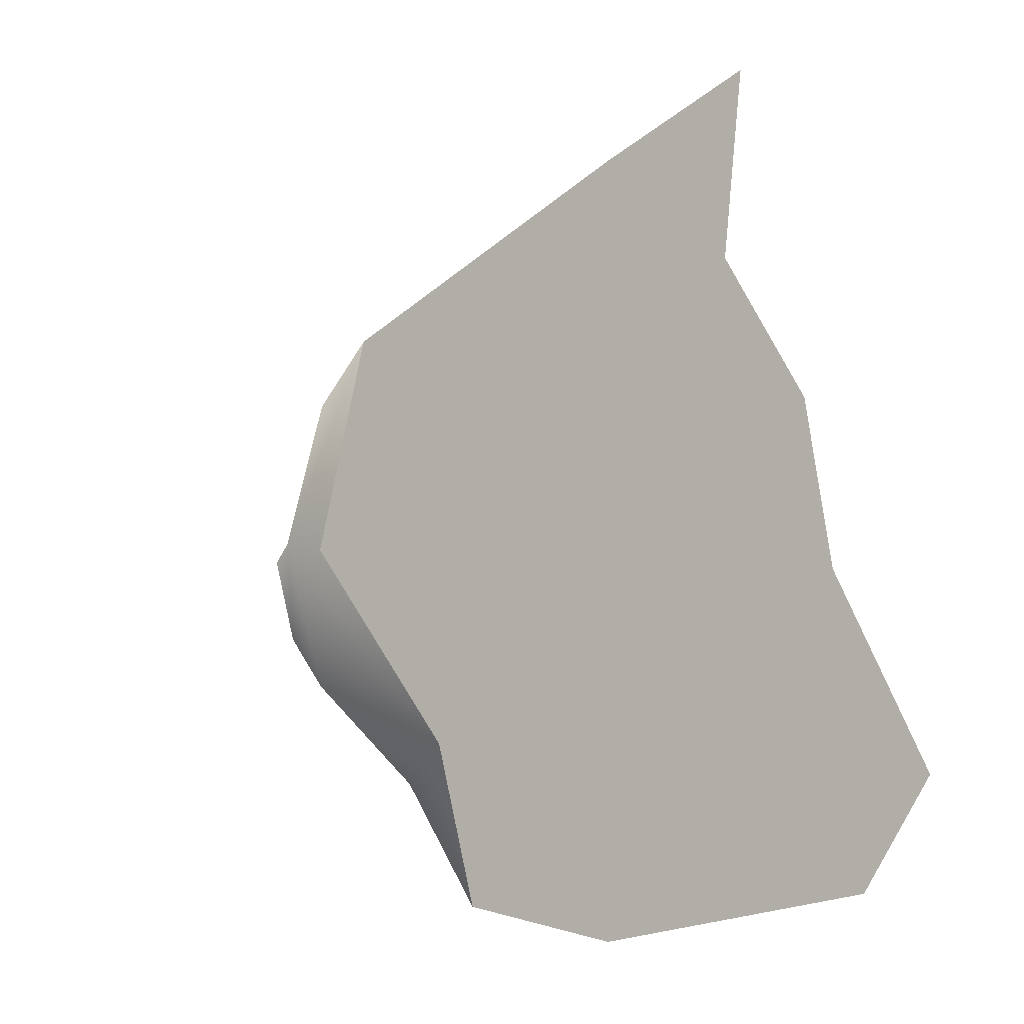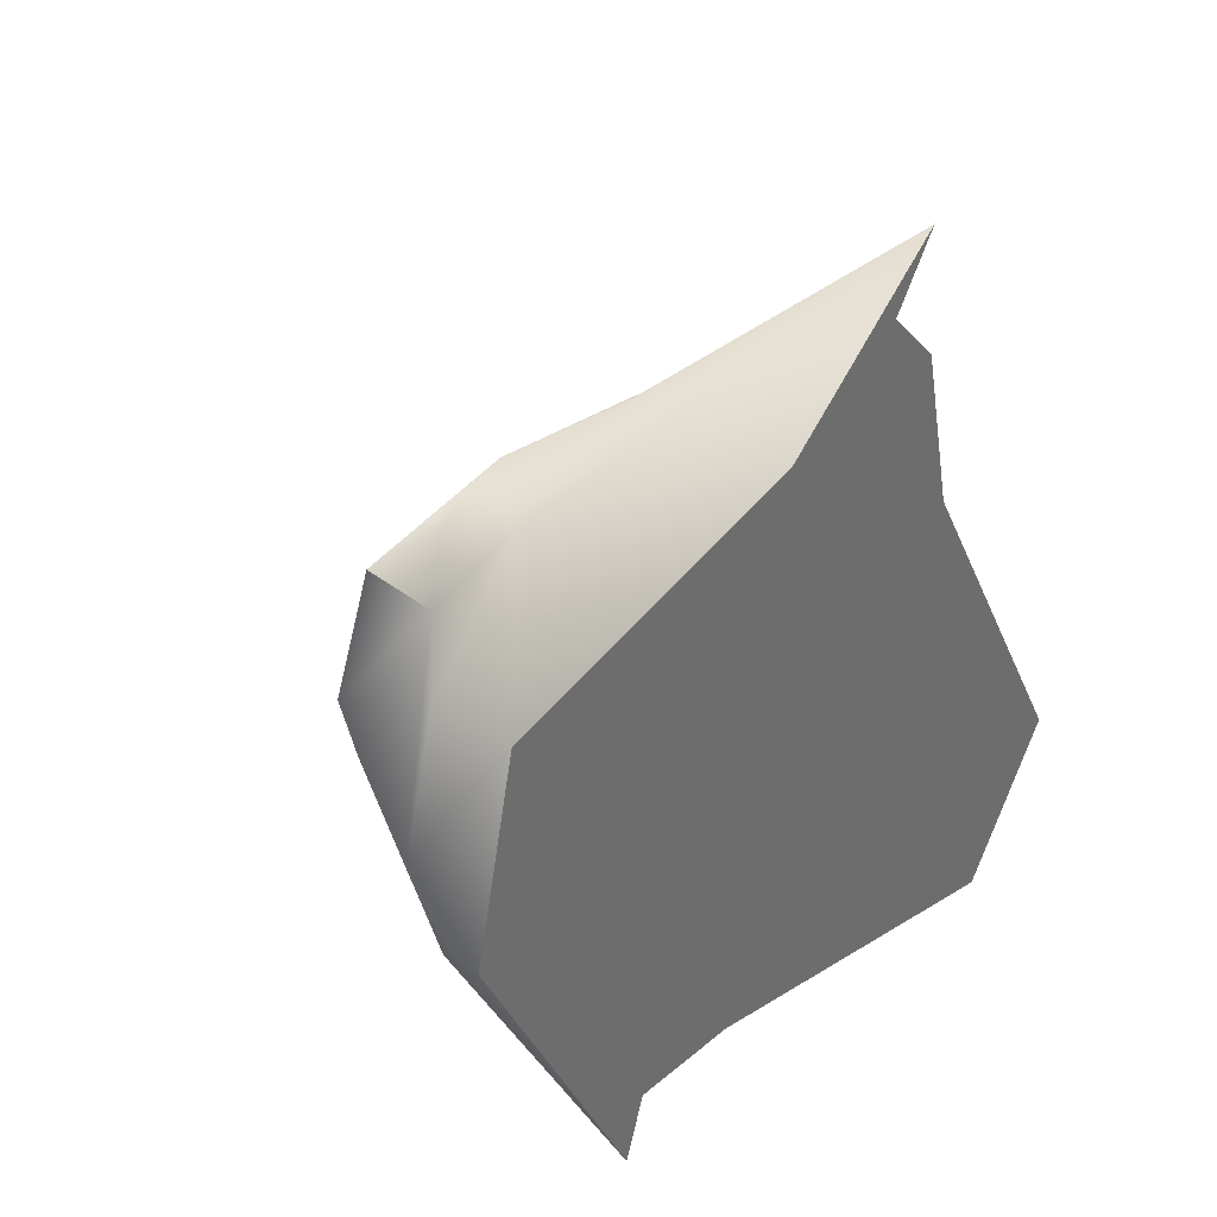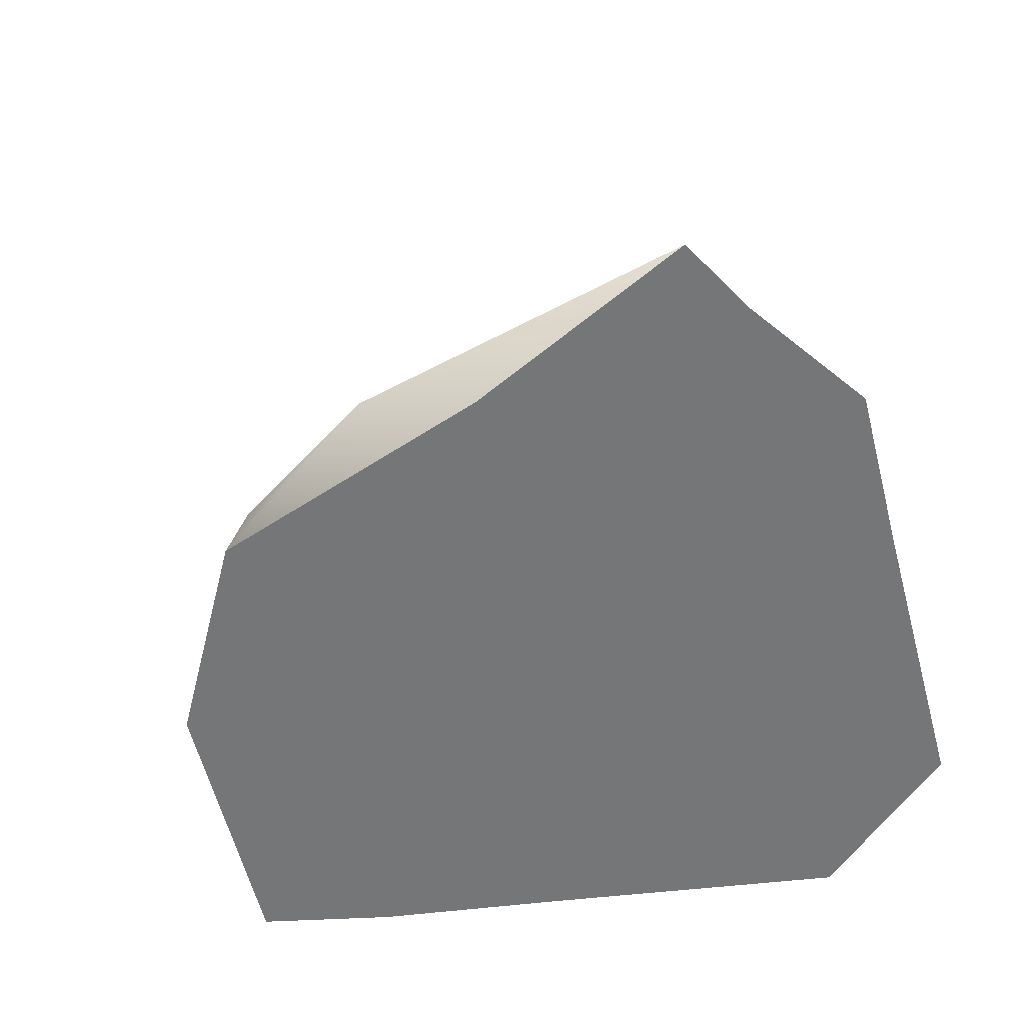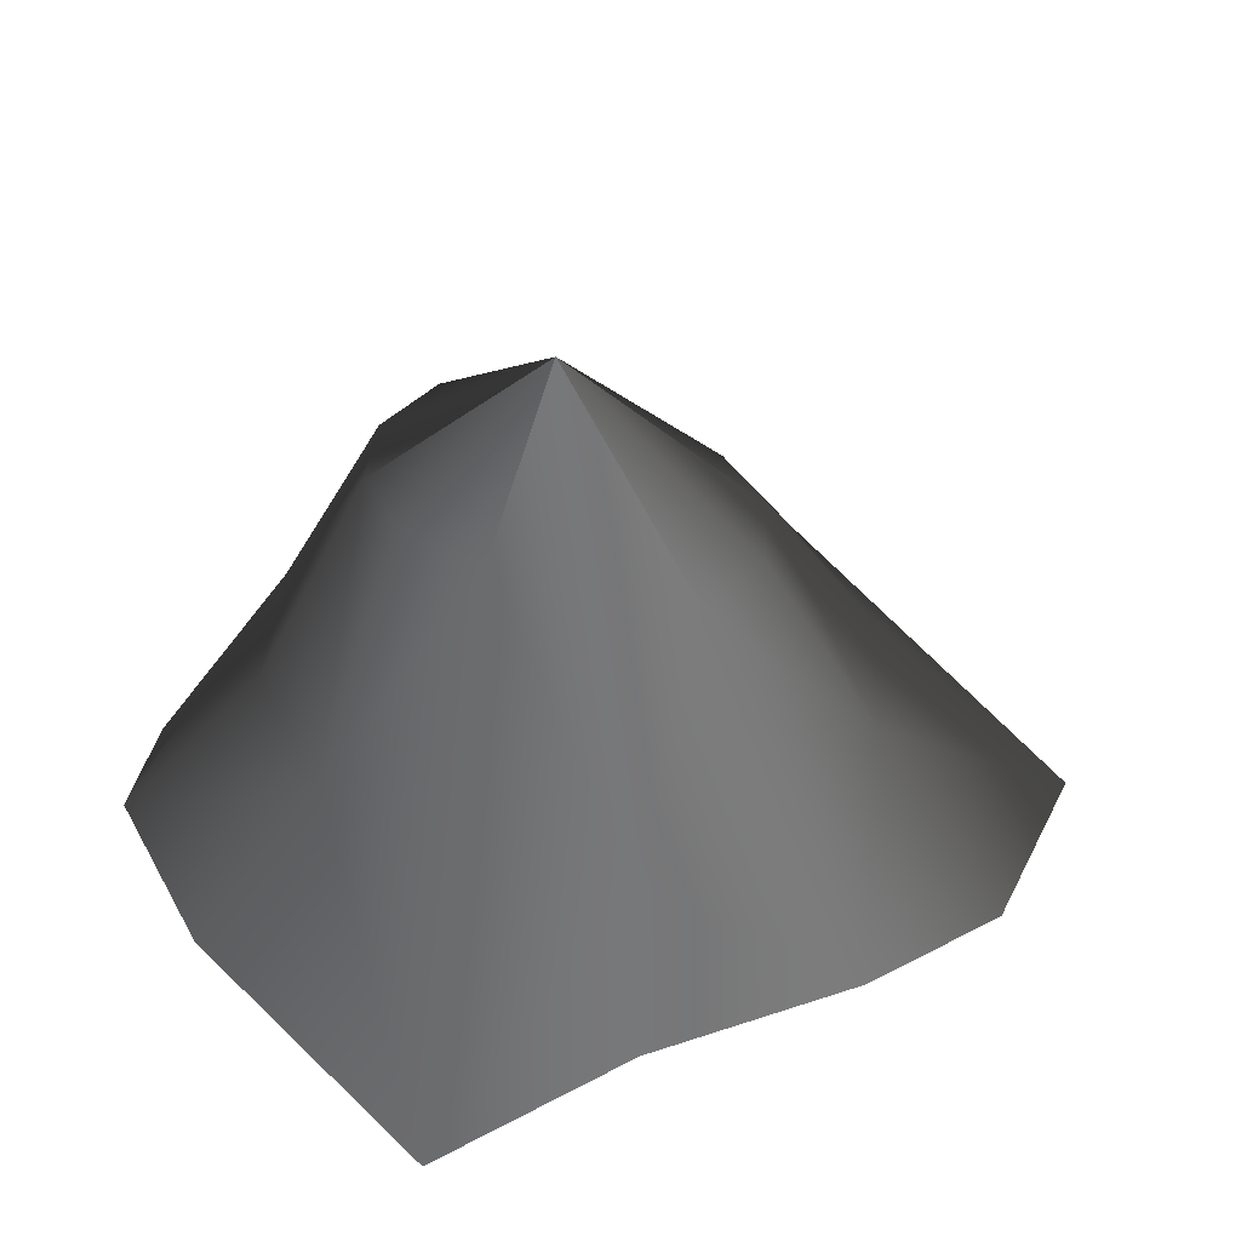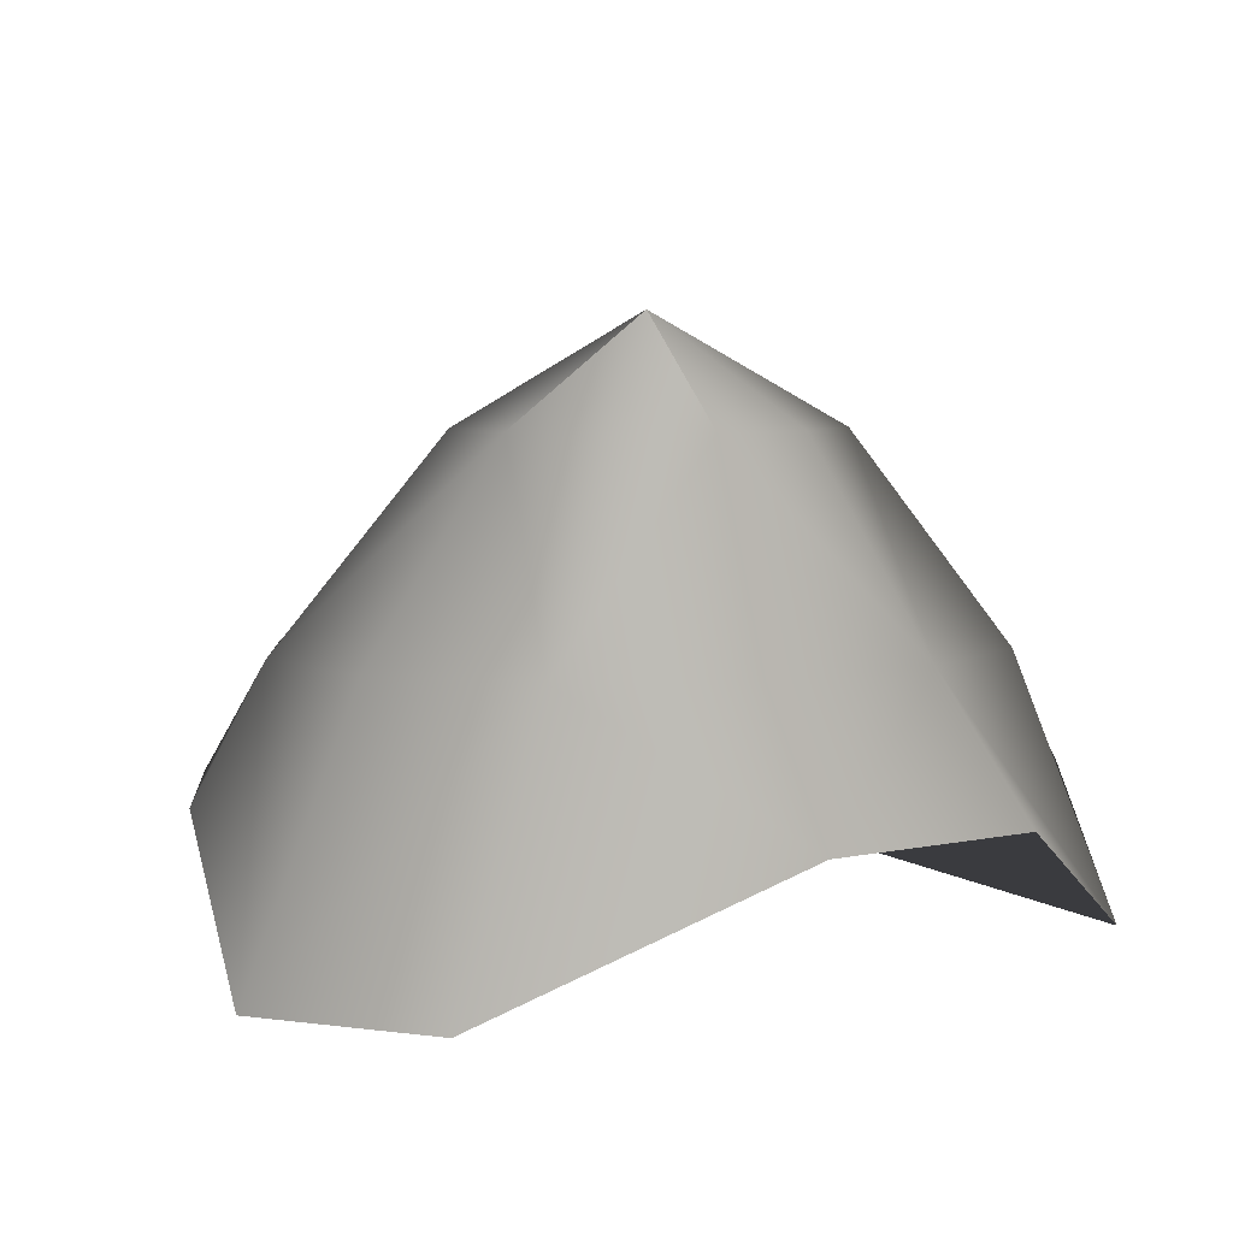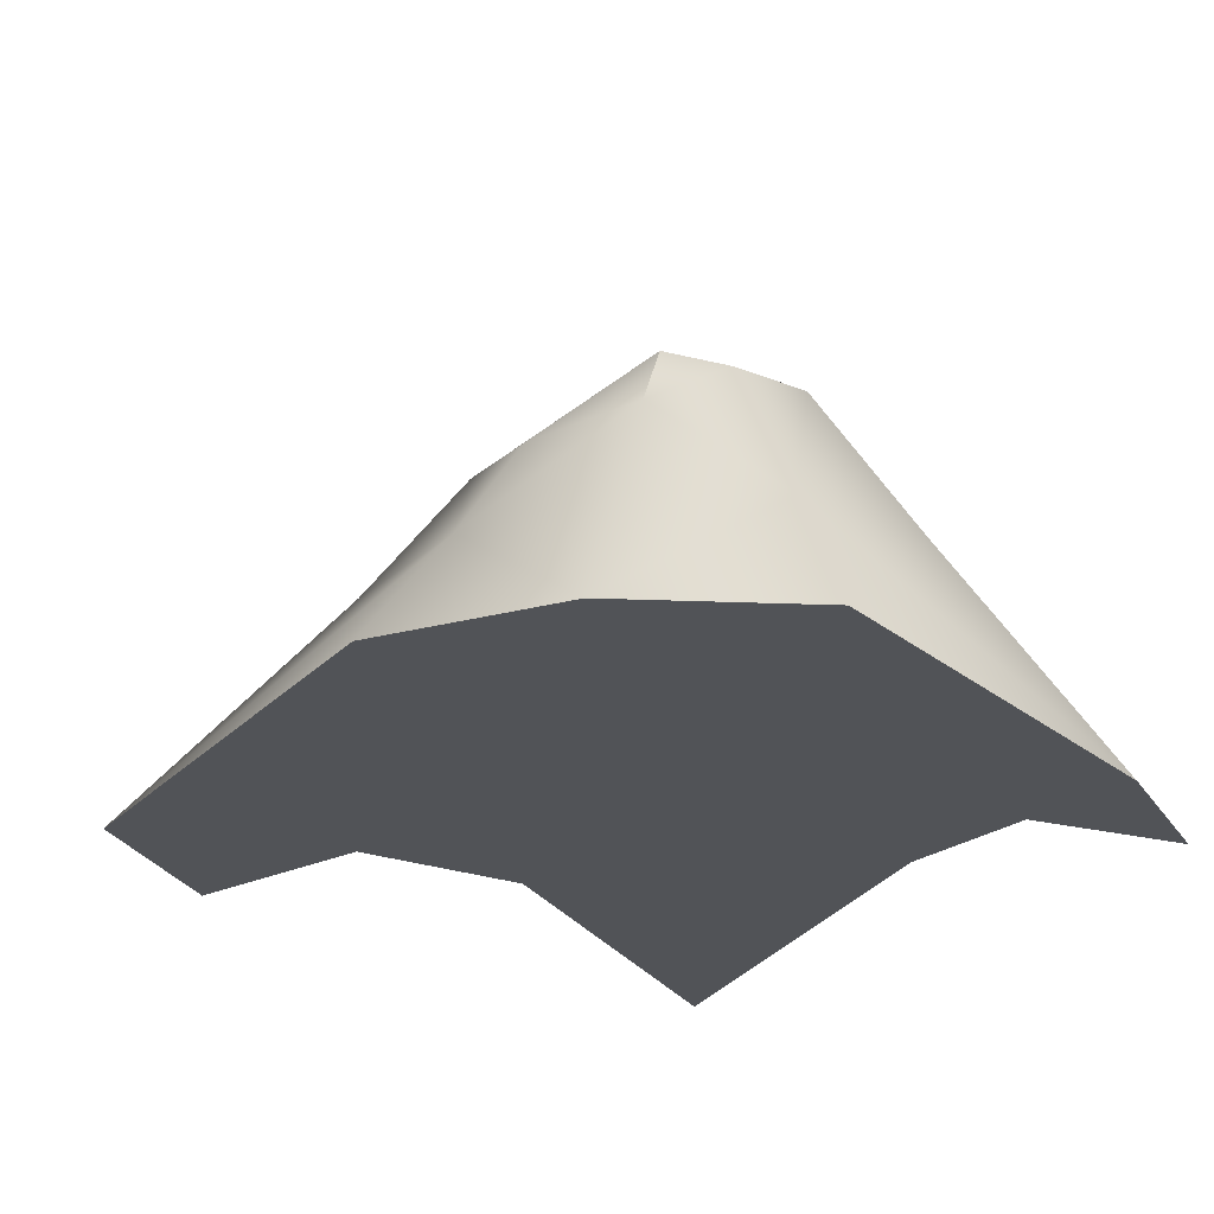
<metadata>
{"format":"obj","ext":"obj","renderer":"f3d","projection":"perspective","resolution":1024,"background":"white","views":[{"elev":-3.0,"azim":-47.4,"up":"+Z"},{"elev":35.9,"azim":-57.3,"up":"+Z"},{"elev":34.5,"azim":-23.2,"up":"+Z"},{"elev":33.1,"azim":-99.8,"up":"+Y"},{"elev":5.8,"azim":160.0,"up":"+Y"},{"elev":-21.8,"azim":70.4,"up":"+Y"}]}
</metadata>
<code>
v 10.05 -1.25 -0.375
v 8.351 1.75 -0.125
v 4.442 6.5 -0.375
v -0 9 -0.375
v 8.706 -1.25 4.499
v 7.232 1.75 3.292
v 4.332 5.415 1.664
v 5.027 -1.25 8.067
v 4.176 1.75 5.794
v 2.221 5 3.657
v 1.474 -4.5 12.14
v 0 1.75 6.71
v 0 5 4.203
v -3.486 -4.25 9.093
v -4.176 1.75 5.794
v -2.221 5 3.657
v -8.706 -1.25 4.499
v -7.232 1.75 3.292
v -3.332 4.585 2.164
v -10.05 -1.25 -0.375
v -8.351 1.75 -0.125
v -4.442 6.5 -0.375
v -9.256 -4.25 -4.683
v -7.232 1.75 -3.542
v -3.847 6.5 -2.414
v -5.027 -1.25 -8.817
v -4.176 1.75 -6.044
v -2.221 6.5 -3.907
v 0 -1.25 -10.12
v -0 1.75 -6.96
v -0 6.5 -4.453
v 7.108 -4.25 -9.243
v 4.176 1.75 -6.044
v 2.221 6.5 -3.907
v 10.41 -4.25 -6.184
v 7.232 1.75 -3.542
v 3.847 6.5 -2.414
v 0 -1.25 -0.375
g Cylinder01
f 1 5 38
f 1 2 5
f 2 6 5
f 2 3 7
f 2 7 6
f 3 4 7
f 5 8 38
f 5 6 9
f 5 9 8
f 6 7 9
f 7 10 9
f 7 4 10
f 8 11 38
f 8 9 11
f 9 12 11
f 9 10 13
f 9 13 12
f 10 4 13
f 11 14 38
f 11 12 15
f 11 15 14
f 12 13 15
f 13 16 15
f 13 4 16
f 14 17 38
f 14 15 17
f 15 18 17
f 15 16 19
f 15 19 18
f 16 4 19
f 17 20 38
f 17 18 21
f 17 21 20
f 18 19 21
f 19 22 21
f 19 4 22
f 20 23 38
f 20 21 23
f 21 24 23
f 21 22 25
f 21 25 24
f 22 4 25
f 23 26 38
f 23 24 27
f 23 27 26
f 24 25 27
f 25 28 27
f 25 4 28
f 26 29 38
f 26 27 29
f 27 30 29
f 27 28 31
f 27 31 30
f 28 4 31
f 29 32 38
f 29 30 33
f 29 33 32
f 30 31 33
f 31 34 33
f 31 4 34
f 32 35 38
f 32 33 35
f 33 36 35
f 33 34 37
f 33 37 36
f 34 4 37
f 35 1 38
f 35 36 2
f 35 2 1
f 36 37 2
f 37 3 2
f 37 4 3

</code>
